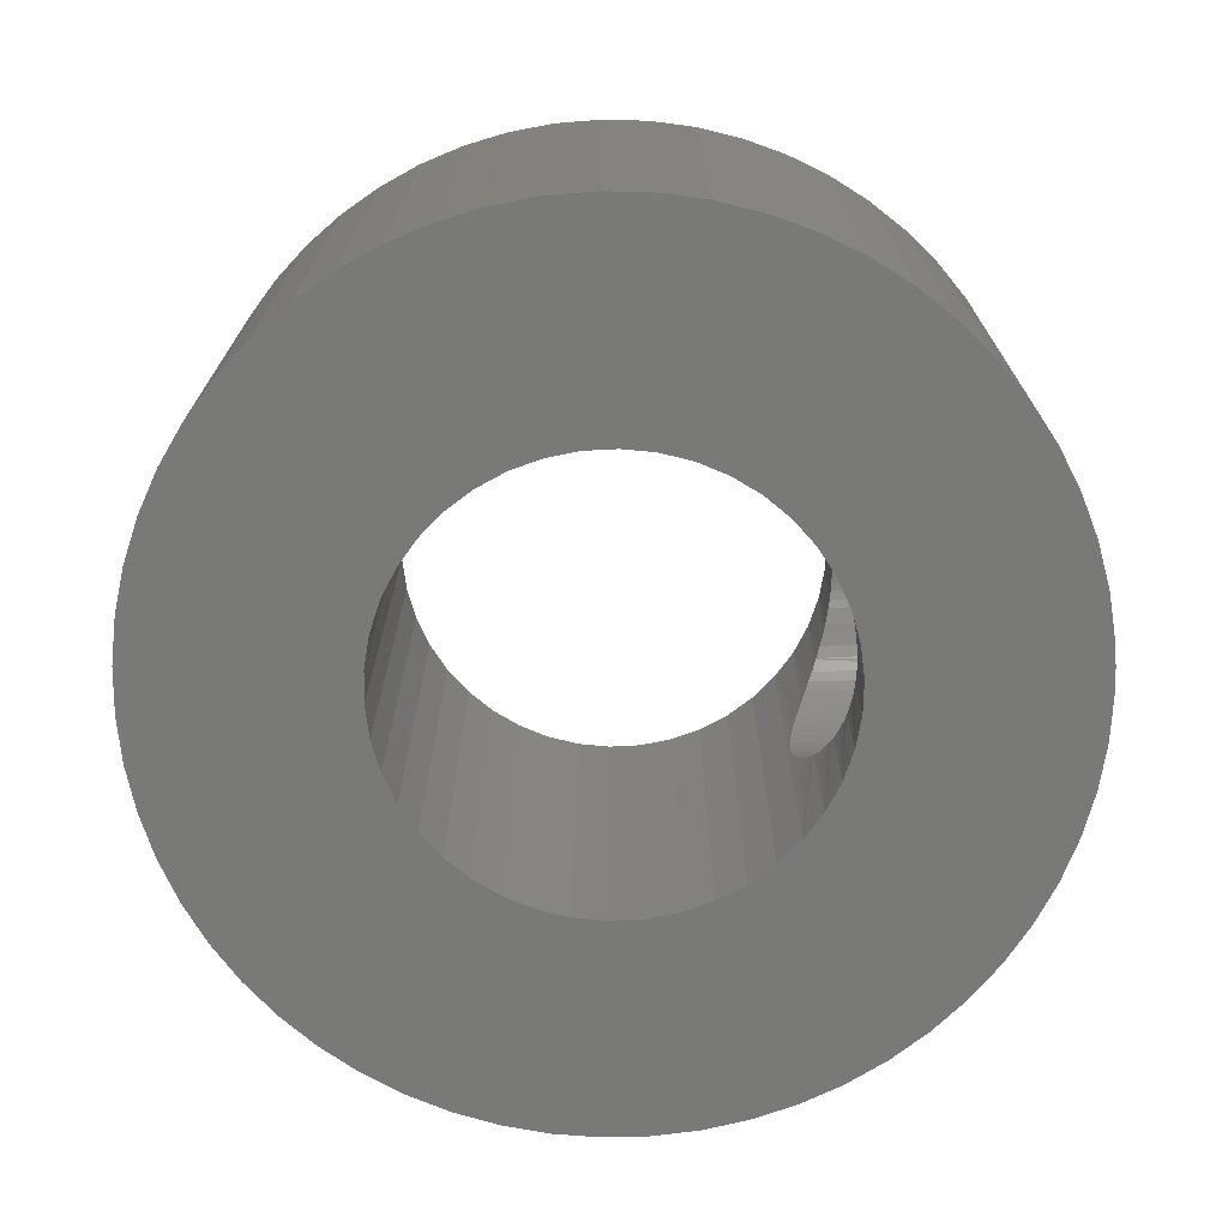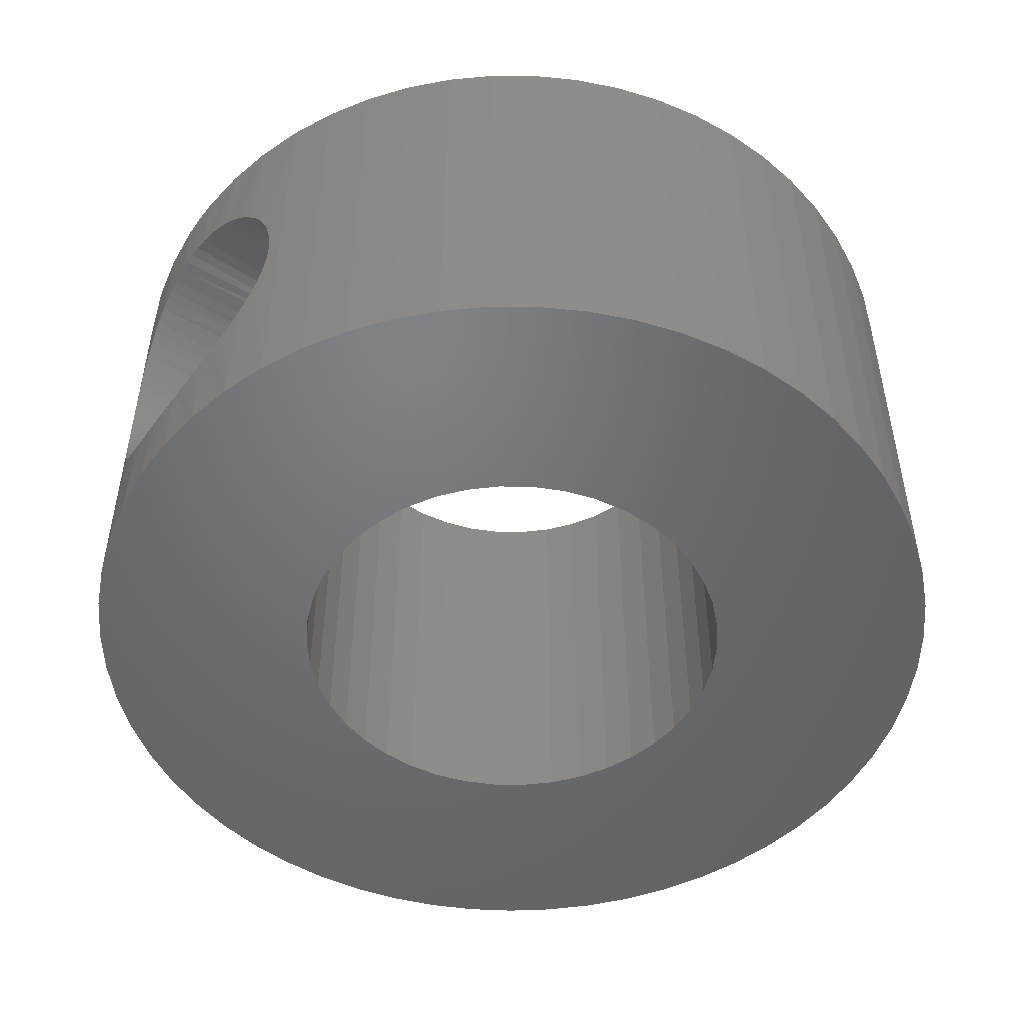
<metadata>
{"format":"stl","ext":"stl","renderer":"f3d","projection":"perspective","resolution":1024,"background":"white","views":[{"elev":-71.9,"azim":-177.0,"up":"+Z"},{"elev":-49.8,"azim":-35.3,"up":"+Z"}]}
</metadata>
<code>
# stl→obj: 370 verts, 748 faces
v 320.6 801.5 123.8
v 325.4 801 123.8
v 325.4 801.7 123.8
v 325.8 803.1 123.8
v 321.3 804.5 123.8
v 325.6 802.4 123.8
v 320.9 803.5 123.8
v 320.7 802.5 123.8
v 326.6 804.2 123.8
v 322.8 807.1 123.8
v 326.2 803.7 123.8
v 322.2 806.3 123.8
v 321.7 805.4 123.8
v 328.4 805.4 123.8
v 326 809.6 123.8
v 327.7 805.1 123.8
v 325.1 809.1 123.8
v 327.2 804.7 123.8
v 324.2 808.5 123.8
v 323.5 807.8 123.8
v 329.8 805.8 123.8
v 328.9 810.4 123.8
v 329.1 805.6 123.8
v 327.9 810.3 123.8
v 326.9 810 123.8
v 331.9 805.4 123.8
v 332.9 810.1 123.8
v 331.2 805.6 123.8
v 331.9 810.4 123.8
v 330.5 805.8 123.8
v 330.9 810.5 123.8
v 329.9 810.5 123.8
v 333.1 804.7 123.8
v 335.6 808.8 123.8
v 332.5 805.1 123.8
v 334.7 809.3 123.8
v 333.8 809.8 123.8
v 332.5 796.9 123.8
v 335.6 793.2 123.8
v 333.1 797.3 123.8
v 336.4 793.8 123.8
v 333.6 797.8 123.8
v 337.1 794.5 123.8
v 334.1 798.3 123.8
v 334.7 799.6 123.8
v 339.4 799 123.8
v 334.8 800.3 123.8
v 339.6 800 123.8
v 334.9 801 123.8
v 339.7 801 123.8
v 334.8 801.7 123.8
v 337.8 795.3 123.8
v 338.3 796.2 123.8
v 334.4 798.9 123.8
v 338.8 797.1 123.8
v 339.2 798 123.8
v 326.2 798.3 123.8
v 322.8 794.9 123.8
v 326.6 797.8 123.8
v 323.5 794.2 123.8
v 327.2 797.3 123.8
v 324.2 793.5 123.8
v 327.7 796.9 123.8
v 320.6 801 123.8
v 320.6 800.5 123.8
v 325.4 800.3 123.8
v 320.7 799.5 123.8
v 325.6 799.6 123.8
v 331.2 796.4 123.8
v 332.9 791.9 123.8
v 331.9 796.6 123.8
v 333.8 792.2 123.8
v 334.7 792.7 123.8
v 329.1 796.4 123.8
v 328.9 791.6 123.8
v 329.8 796.3 123.8
v 329.9 791.5 123.8
v 330.5 796.3 123.8
v 330.9 791.5 123.8
v 331.9 791.6 123.8
v 320.9 798.5 123.8
v 321.3 797.5 123.8
v 325.8 798.9 123.8
v 321.7 796.6 123.8
v 322.2 795.7 123.8
v 334.4 803.1 123.8
v 338.3 805.8 123.8
v 334.1 803.7 123.8
v 337.8 806.7 123.8
v 333.6 804.2 123.8
v 337.1 807.5 123.8
v 336.4 808.2 123.8
v 339.6 802 123.8
v 339.4 803 123.8
v 334.7 802.4 123.8
v 339.2 804 123.8
v 338.8 804.9 123.8
v 325.1 792.9 123.8
v 326 792.4 123.8
v 328.4 796.6 123.8
v 326.9 792 123.8
v 327.9 791.7 123.8
v 334.7 802.4 114.3
v 339.4 803 114.3
v 334.8 801.7 114.3
v 339.6 802 114.3
v 334.9 801 114.3
v 339.7 801 114.3
v 334.8 800.3 114.3
v 332.5 805.1 114.3
v 335.6 808.8 114.3
v 333.1 804.7 114.3
v 336.4 808.2 114.3
v 333.6 804.2 114.3
v 337.1 807.5 114.3
v 334.1 803.7 114.3
v 328.4 796.6 114.3
v 326 792.4 114.3
v 327.7 796.9 114.3
v 325.1 792.9 114.3
v 327.2 797.3 114.3
v 324.2 793.5 114.3
v 326.6 797.8 114.3
v 334.4 798.9 114.3
v 338.3 796.2 114.3
v 334.1 798.3 114.3
v 337.8 795.3 114.3
v 333.6 797.8 114.3
v 337.1 794.5 114.3
v 333.1 797.3 114.3
v 320.6 800.5 114.3
v 325.4 801 114.3
v 325.4 800.3 114.3
v 329.8 796.3 114.3
v 328.9 791.6 114.3
v 329.1 796.4 114.3
v 327.9 791.7 114.3
v 326.9 792 114.3
v 331.9 796.6 114.3
v 332.9 791.9 114.3
v 331.2 796.4 114.3
v 331.9 791.6 114.3
v 330.5 796.3 114.3
v 330.9 791.5 114.3
v 329.9 791.5 114.3
v 336.4 793.8 114.3
v 335.6 793.2 114.3
v 332.5 796.9 114.3
v 334.7 792.7 114.3
v 333.8 792.2 114.3
v 339.6 800 114.3
v 339.4 799 114.3
v 334.7 799.6 114.3
v 339.2 798 114.3
v 338.8 797.1 114.3
v 337.8 806.7 114.3
v 338.3 805.8 114.3
v 334.4 803.1 114.3
v 338.8 804.9 114.3
v 339.2 804 114.3
v 331.2 805.6 114.3
v 332.9 810.1 114.3
v 331.9 805.4 114.3
v 333.8 809.8 114.3
v 334.7 809.3 114.3
v 329.1 805.6 114.3
v 328.9 810.4 114.3
v 329.8 805.8 114.3
v 329.9 810.5 114.3
v 330.5 805.8 114.3
v 330.9 810.5 114.3
v 331.9 810.4 114.3
v 320.6 801 114.3
v 320.6 801.5 114.3
v 325.4 801.7 114.3
v 320.7 802.5 114.3
v 325.6 802.4 114.3
v 325.8 798.9 114.3
v 321.3 797.5 114.3
v 325.6 799.6 114.3
v 320.9 798.5 114.3
v 320.7 799.5 114.3
v 323.5 794.2 114.3
v 322.8 794.9 114.3
v 326.2 798.3 114.3
v 322.2 795.7 114.3
v 321.7 796.6 114.3
v 327.7 805.1 114.3
v 326 809.6 114.3
v 328.4 805.4 114.3
v 326.9 810 114.3
v 327.9 810.3 114.3
v 326.2 803.7 114.3
v 322.8 807.1 114.3
v 326.6 804.2 114.3
v 323.5 807.8 114.3
v 327.2 804.7 114.3
v 324.2 808.5 114.3
v 325.1 809.1 114.3
v 320.9 803.5 114.3
v 321.3 804.5 114.3
v 325.8 803.1 114.3
v 321.7 805.4 114.3
v 322.2 806.3 114.3
v 320.6 801.3 115.9
v 320.6 801 115.9
v 320.6 800.7 115.9
v 320.7 799.7 116.2
v 320.7 799.9 116.1
v 320.6 800.2 116
v 320.6 800.5 115.9
v 320.9 798.6 117
v 320.9 798.8 116.8
v 320.8 799 116.6
v 320.8 799.2 116.5
v 320.7 799.4 116.3
v 320.7 799.5 116.3
v 321.1 797.9 119.9
v 321.1 797.9 119.6
v 321.1 797.8 119.3
v 321.1 797.8 119.1
v 321 798.3 120.7
v 321 798.1 120.4
v 321.1 798 120.1
v 321.1 797.8 118.8
v 321.1 797.9 118.5
v 321.1 797.9 118.2
v 321.1 798 118
v 321 798.1 117.7
v 321 798.3 117.5
v 321 798.4 117.3
v 320.9 798.5 117.1
v 320.9 798.8 121.3
v 320.8 799 121.5
v 320.8 799.2 121.7
v 320.9 798.6 121.1
v 320.9 798.5 121
v 321 798.4 120.8
v 320.6 800.5 122.2
v 320.7 799.9 122
v 320.7 799.7 122
v 320.7 799.5 121.8
v 320.7 799.4 121.8
v 320.6 800.2 122.1
v 320.6 801.3 122.2
v 320.6 801 122.2
v 320.6 800.7 122.2
v 320.7 802.3 122
v 320.7 802.1 122
v 320.6 801.8 122.1
v 320.6 801.6 122.2
v 320.6 801.5 122.2
v 320.9 803.4 121.1
v 320.9 803.2 121.3
v 320.8 803 121.5
v 320.8 802.8 121.7
v 320.7 802.6 121.8
v 320.7 802.5 121.9
v 321.1 804.1 118.2
v 321.1 804.1 118.5
v 321.1 804.2 118.8
v 321.1 804.2 119.1
v 321 803.8 117.5
v 321 803.9 117.7
v 321.1 804 118
v 321.1 804.2 119.3
v 321.1 804.1 119.6
v 321.1 804.1 119.9
v 321.1 804 120.1
v 321 803.9 120.4
v 321 803.8 120.7
v 321 803.6 120.8
v 320.9 803.5 121
v 320.8 803 116.6
v 320.9 803.2 116.8
v 320.8 802.8 116.5
v 320.9 803.4 117
v 320.9 803.5 117.1
v 321 803.6 117.3
v 320.7 802.1 116.1
v 320.7 802.3 116.2
v 320.7 802.5 116.3
v 320.7 802.6 116.3
v 320.6 801.5 115.9
v 320.6 801.6 115.9
v 320.6 801.8 116
v 325.4 801.7 116
v 325.5 801.9 116
v 325.5 802.1 116.1
v 325.8 803 116.6
v 325.7 802.8 116.5
v 325.6 802.6 116.3
v 325.6 802.4 116.2
v 326.2 803.7 117.4
v 326.1 803.6 117.2
v 326 803.4 117
v 325.9 803.3 116.8
v 325.8 803.1 116.7
v 326.4 804 120.1
v 326.5 804.1 119.9
v 326.3 803.9 120.4
v 326.5 804.1 119.6
v 326.6 804.2 119.3
v 326.6 804.2 119.1
v 326.6 804.2 118.8
v 326.5 804.1 118.5
v 326.5 804.1 118.2
v 326.4 804 118
v 326.3 803.9 117.7
v 326.2 803.8 117.5
v 326 803.4 121.1
v 326.1 803.6 120.9
v 326.2 803.7 120.8
v 326.2 803.8 120.7
v 325.7 802.8 121.7
v 325.8 803 121.5
v 325.8 803.1 121.5
v 325.9 803.3 121.3
v 325.5 801.9 122.1
v 325.4 801.7 122.2
v 325.4 801.6 122.2
v 325.5 802.1 122
v 325.6 802.4 121.9
v 325.6 802.6 121.8
v 325.4 800.3 122.2
v 325.4 800.5 122.2
v 325.4 800.7 122.2
v 325.4 801 122.2
v 325.4 801.3 122.2
v 325.5 800.1 122.1
v 325.5 799.9 122
v 325.8 799 121.5
v 325.7 799.2 121.7
v 325.6 799.4 121.8
v 325.6 799.6 121.9
v 326.1 798.4 120.9
v 326 798.6 121.1
v 325.9 798.7 121.3
v 325.8 798.9 121.5
v 326.6 797.8 118.8
v 326.6 797.8 119.1
v 326.5 797.9 118.5
v 326.3 798.1 117.7
v 326.4 798 118
v 326.5 797.9 118.2
v 326.6 797.8 119.3
v 326.5 797.9 119.6
v 326.5 797.9 119.9
v 326.4 798 120.1
v 326.3 798.1 120.4
v 326.2 798.3 120.7
v 326.2 798.3 120.8
v 326 798.6 117
v 326.1 798.4 117.2
v 326.2 798.3 117.4
v 326.2 798.3 117.5
v 325.7 799.2 116.5
v 325.8 799 116.6
v 325.8 798.9 116.7
v 325.9 798.7 116.8
v 325.5 800.1 116
v 325.4 800.3 116
v 325.4 800.5 115.9
v 325.5 799.9 116.1
v 325.6 799.6 116.2
v 325.6 799.4 116.3
v 325.4 801.6 115.9
v 325.4 801.3 115.9
v 325.4 801 115.9
v 325.4 800.7 115.9
f 1 2 3
f 4 5 6
f 6 5 7
f 6 7 3
f 3 7 8
f 3 8 1
f 9 10 11
f 11 10 12
f 11 12 4
f 4 12 13
f 4 13 5
f 14 15 16
f 16 15 17
f 16 17 18
f 18 17 19
f 18 19 9
f 9 19 20
f 9 20 10
f 21 22 23
f 23 22 24
f 23 24 14
f 14 24 25
f 14 25 15
f 26 27 28
f 28 27 29
f 28 29 30
f 30 29 31
f 30 31 21
f 21 31 32
f 21 32 22
f 33 34 35
f 35 34 36
f 35 36 26
f 26 36 37
f 26 37 27
f 38 39 40
f 40 39 41
f 40 41 42
f 42 41 43
f 42 43 44
f 45 46 47
f 47 46 48
f 47 48 49
f 49 48 50
f 49 50 51
f 43 52 44
f 44 52 53
f 44 53 54
f 54 53 55
f 54 55 45
f 45 55 56
f 45 56 46
f 57 58 59
f 59 58 60
f 59 60 61
f 61 60 62
f 61 62 63
f 1 64 2
f 2 64 65
f 2 65 66
f 66 65 67
f 66 67 68
f 69 70 71
f 71 70 72
f 71 72 38
f 38 72 73
f 38 73 39
f 74 75 76
f 76 75 77
f 76 77 78
f 78 77 79
f 78 79 69
f 69 79 80
f 69 80 70
f 67 81 68
f 68 81 82
f 68 82 83
f 83 82 84
f 83 84 57
f 57 84 85
f 57 85 58
f 86 87 88
f 88 87 89
f 88 89 90
f 90 89 91
f 90 91 33
f 33 91 92
f 33 92 34
f 50 93 51
f 51 93 94
f 51 94 95
f 95 94 96
f 95 96 86
f 86 96 97
f 86 97 87
f 62 98 63
f 63 98 99
f 63 99 100
f 100 99 101
f 100 101 74
f 74 101 102
f 74 102 75
f 103 104 105
f 105 104 106
f 105 106 107
f 107 106 108
f 107 108 109
f 110 111 112
f 112 111 113
f 112 113 114
f 114 113 115
f 114 115 116
f 117 118 119
f 119 118 120
f 119 120 121
f 121 120 122
f 121 122 123
f 124 125 126
f 126 125 127
f 126 127 128
f 128 127 129
f 128 129 130
f 131 132 133
f 134 135 136
f 136 135 137
f 136 137 117
f 117 137 138
f 117 138 118
f 139 140 141
f 141 140 142
f 141 142 143
f 143 142 144
f 143 144 134
f 134 144 145
f 134 145 135
f 129 146 130
f 130 146 147
f 130 147 148
f 148 147 149
f 148 149 139
f 139 149 150
f 139 150 140
f 108 151 109
f 109 151 152
f 109 152 153
f 153 152 154
f 153 154 124
f 124 154 155
f 124 155 125
f 115 156 116
f 116 156 157
f 116 157 158
f 158 157 159
f 158 159 103
f 103 159 160
f 103 160 104
f 161 162 163
f 163 162 164
f 163 164 110
f 110 164 165
f 110 165 111
f 166 167 168
f 168 167 169
f 168 169 170
f 170 169 171
f 170 171 161
f 161 171 172
f 161 172 162
f 131 173 132
f 132 173 174
f 132 174 175
f 175 174 176
f 175 176 177
f 178 179 180
f 180 179 181
f 180 181 133
f 133 181 182
f 133 182 131
f 122 183 123
f 123 183 184
f 123 184 185
f 185 184 186
f 185 186 178
f 178 186 187
f 178 187 179
f 188 189 190
f 190 189 191
f 190 191 166
f 166 191 192
f 166 192 167
f 193 194 195
f 195 194 196
f 195 196 197
f 197 196 198
f 197 198 188
f 188 198 199
f 188 199 189
f 176 200 177
f 177 200 201
f 177 201 202
f 202 201 203
f 202 203 193
f 193 203 204
f 193 204 194
f 205 174 206
f 206 174 173
f 206 173 207
f 207 173 131
f 208 209 182
f 209 210 182
f 182 210 211
f 182 211 131
f 131 211 211
f 131 211 207
f 212 213 181
f 181 213 214
f 214 215 181
f 181 215 216
f 181 216 182
f 182 216 217
f 182 217 208
f 218 219 82
f 82 219 220
f 82 220 221
f 222 223 82
f 82 223 224
f 82 224 218
f 221 225 179
f 179 225 226
f 226 227 179
f 179 227 228
f 179 228 229
f 229 230 179
f 179 230 231
f 179 231 181
f 181 231 232
f 181 232 212
f 233 81 234
f 234 81 235
f 233 236 81
f 81 236 237
f 81 237 82
f 82 237 238
f 82 238 222
f 65 239 239
f 240 241 67
f 67 241 242
f 67 242 81
f 81 242 243
f 81 243 235
f 65 239 67
f 67 239 244
f 67 244 240
f 1 245 64
f 64 245 246
f 64 246 65
f 65 246 247
f 65 247 239
f 248 249 8
f 249 250 8
f 8 250 251
f 8 251 1
f 1 251 252
f 1 252 245
f 253 254 7
f 7 254 255
f 255 256 7
f 7 256 257
f 7 257 8
f 8 257 258
f 8 258 248
f 259 260 201
f 201 260 261
f 201 261 262
f 263 264 201
f 201 264 265
f 201 265 259
f 5 266 267
f 267 268 5
f 5 268 269
f 5 269 270
f 270 271 5
f 5 271 272
f 5 272 7
f 7 272 273
f 7 273 253
f 274 275 200
f 274 200 276
f 275 277 200
f 200 277 278
f 200 278 201
f 201 278 279
f 201 279 263
f 280 281 176
f 176 281 282
f 176 282 200
f 200 282 283
f 200 283 276
f 205 284 174
f 174 284 285
f 174 285 176
f 176 285 286
f 176 286 280
f 221 179 82
f 82 179 187
f 82 187 84
f 84 187 186
f 84 186 85
f 85 186 184
f 85 184 58
f 58 184 183
f 58 183 60
f 60 183 122
f 60 122 62
f 62 122 120
f 62 120 98
f 98 120 118
f 98 118 99
f 99 118 138
f 99 138 101
f 101 138 137
f 101 137 102
f 102 137 135
f 102 135 75
f 75 135 145
f 75 145 77
f 77 145 144
f 77 144 79
f 79 144 142
f 79 142 80
f 80 142 140
f 80 140 70
f 70 140 150
f 70 150 72
f 72 150 149
f 72 149 73
f 73 149 147
f 73 147 39
f 39 147 146
f 39 146 41
f 41 146 129
f 41 129 43
f 43 129 127
f 43 127 52
f 52 127 125
f 52 125 53
f 53 125 155
f 53 155 55
f 55 155 154
f 55 154 56
f 56 154 152
f 56 152 46
f 46 152 151
f 46 151 48
f 48 151 108
f 48 108 50
f 50 108 106
f 50 106 93
f 93 106 104
f 93 104 94
f 94 104 160
f 94 160 96
f 96 160 159
f 96 159 97
f 97 159 157
f 97 157 87
f 87 157 156
f 87 156 89
f 89 156 115
f 89 115 91
f 91 115 113
f 91 113 92
f 92 113 111
f 92 111 34
f 34 111 165
f 34 165 36
f 36 165 164
f 36 164 37
f 37 164 162
f 37 162 27
f 27 162 172
f 27 172 29
f 29 172 171
f 29 171 31
f 31 171 169
f 31 169 32
f 32 169 167
f 32 167 22
f 22 167 192
f 22 192 24
f 24 192 191
f 24 191 25
f 25 191 189
f 25 189 15
f 15 189 199
f 15 199 17
f 17 199 198
f 17 198 19
f 19 198 196
f 19 196 20
f 20 196 194
f 20 194 10
f 10 194 204
f 10 204 12
f 12 204 203
f 12 203 13
f 13 203 201
f 13 201 5
f 5 201 262
f 5 262 266
f 287 175 288
f 288 175 177
f 288 177 289
f 290 291 202
f 202 291 292
f 202 292 177
f 177 292 293
f 177 293 289
f 193 294 295
f 295 296 193
f 193 296 297
f 193 297 202
f 202 297 298
f 202 298 290
f 299 300 9
f 299 9 301
f 300 302 9
f 9 302 303
f 9 303 304
f 193 195 305
f 305 195 304
f 305 306 193
f 193 306 307
f 193 307 308
f 308 309 193
f 193 309 310
f 193 310 294
f 311 312 11
f 11 312 313
f 11 313 9
f 9 313 314
f 9 314 301
f 315 316 4
f 4 316 317
f 4 317 11
f 11 317 318
f 11 318 311
f 319 6 320
f 320 6 3
f 320 3 321
f 319 322 6
f 6 322 323
f 6 323 4
f 4 323 324
f 4 324 315
f 325 326 66
f 66 326 327
f 66 327 2
f 2 327 328
f 2 328 3
f 3 328 329
f 3 329 321
f 325 66 330
f 330 66 68
f 330 68 331
f 332 333 83
f 83 333 334
f 83 334 68
f 68 334 335
f 68 335 331
f 336 337 57
f 57 337 338
f 57 338 83
f 83 338 339
f 83 339 332
f 340 341 123
f 340 123 342
f 343 344 123
f 123 344 345
f 123 345 342
f 346 347 59
f 59 347 348
f 59 348 349
f 349 350 59
f 59 350 351
f 59 351 57
f 57 351 352
f 57 352 336
f 353 354 185
f 185 354 355
f 185 355 123
f 123 355 356
f 123 356 343
f 357 358 178
f 178 358 359
f 178 359 185
f 185 359 360
f 185 360 353
f 361 180 362
f 362 180 133
f 362 133 363
f 361 364 180
f 180 364 365
f 180 365 178
f 178 365 366
f 178 366 357
f 287 367 175
f 175 367 368
f 175 368 132
f 132 368 369
f 132 369 133
f 133 369 370
f 133 370 363
f 304 195 9
f 9 195 197
f 9 197 18
f 18 197 188
f 18 188 16
f 16 188 190
f 16 190 14
f 14 190 166
f 14 166 23
f 23 166 168
f 23 168 21
f 21 168 170
f 21 170 30
f 30 170 161
f 30 161 28
f 28 161 163
f 28 163 26
f 26 163 110
f 26 110 35
f 35 110 112
f 35 112 33
f 33 112 114
f 33 114 90
f 90 114 116
f 90 116 88
f 88 116 158
f 88 158 86
f 86 158 103
f 86 103 95
f 95 103 105
f 95 105 51
f 51 105 107
f 51 107 49
f 49 107 109
f 49 109 47
f 47 109 153
f 47 153 45
f 45 153 124
f 45 124 54
f 54 124 126
f 54 126 44
f 44 126 128
f 44 128 42
f 42 128 130
f 42 130 40
f 40 130 148
f 40 148 38
f 38 148 139
f 38 139 71
f 71 139 141
f 71 141 69
f 69 141 143
f 69 143 78
f 78 143 134
f 78 134 76
f 76 134 136
f 76 136 74
f 74 136 117
f 74 117 100
f 100 117 119
f 100 119 63
f 63 119 121
f 63 121 61
f 61 121 123
f 61 123 59
f 59 123 341
f 59 341 346
f 206 369 205
f 205 369 368
f 205 368 284
f 284 368 285
f 285 368 367
f 285 367 286
f 286 367 287
f 286 287 280
f 283 282 289
f 287 288 280
f 280 288 289
f 280 289 281
f 281 289 282
f 289 293 283
f 283 293 292
f 283 292 276
f 276 292 291
f 276 291 274
f 274 291 290
f 274 290 275
f 275 290 298
f 275 298 277
f 296 295 279
f 279 295 263
f 298 297 277
f 277 297 296
f 277 296 278
f 278 296 279
f 295 294 263
f 263 294 310
f 263 310 264
f 264 310 309
f 264 309 265
f 265 309 308
f 265 308 259
f 259 308 307
f 259 307 260
f 260 307 306
f 260 306 261
f 261 306 305
f 261 305 262
f 305 304 262
f 262 304 303
f 262 303 266
f 266 303 302
f 266 302 267
f 267 302 300
f 267 300 268
f 268 300 299
f 268 299 269
f 269 299 301
f 269 301 270
f 270 301 314
f 270 314 271
f 253 273 311
f 311 273 272
f 311 272 312
f 312 272 271
f 312 271 313
f 313 271 314
f 311 318 253
f 253 318 317
f 253 317 254
f 254 317 316
f 254 316 255
f 255 316 315
f 255 315 256
f 256 315 324
f 256 324 257
f 257 324 323
f 257 323 258
f 258 323 322
f 258 322 248
f 248 322 249
f 322 319 249
f 249 319 320
f 249 320 250
f 250 320 321
f 250 321 251
f 251 321 329
f 251 329 252
f 252 329 328
f 252 328 245
f 245 328 246
f 246 328 247
f 247 328 327
f 247 327 239
f 239 327 239
f 239 327 326
f 239 326 244
f 244 326 325
f 244 325 240
f 243 242 331
f 325 330 240
f 240 330 331
f 240 331 241
f 241 331 242
f 331 335 243
f 243 335 334
f 243 334 235
f 235 334 333
f 235 333 234
f 234 333 332
f 234 332 233
f 233 332 339
f 233 339 236
f 337 336 238
f 238 336 222
f 339 338 236
f 236 338 337
f 236 337 237
f 237 337 238
f 336 352 222
f 222 352 351
f 222 351 223
f 223 351 350
f 223 350 224
f 224 350 349
f 224 349 218
f 218 349 348
f 218 348 219
f 219 348 347
f 219 347 220
f 220 347 346
f 220 346 221
f 346 341 221
f 221 341 340
f 221 340 225
f 225 340 342
f 225 342 226
f 226 342 345
f 226 345 227
f 227 345 344
f 227 344 228
f 228 344 343
f 228 343 229
f 229 343 356
f 229 356 230
f 212 232 353
f 353 232 231
f 353 231 354
f 354 231 230
f 354 230 355
f 355 230 356
f 353 360 212
f 212 360 359
f 212 359 213
f 213 359 358
f 213 358 214
f 214 358 357
f 214 357 215
f 215 357 366
f 215 366 216
f 216 366 365
f 216 365 217
f 217 365 364
f 217 364 208
f 208 364 209
f 364 361 209
f 209 361 362
f 209 362 210
f 210 362 363
f 210 363 211
f 211 363 370
f 211 370 211
f 211 370 369
f 211 369 207
f 207 369 206

</code>
